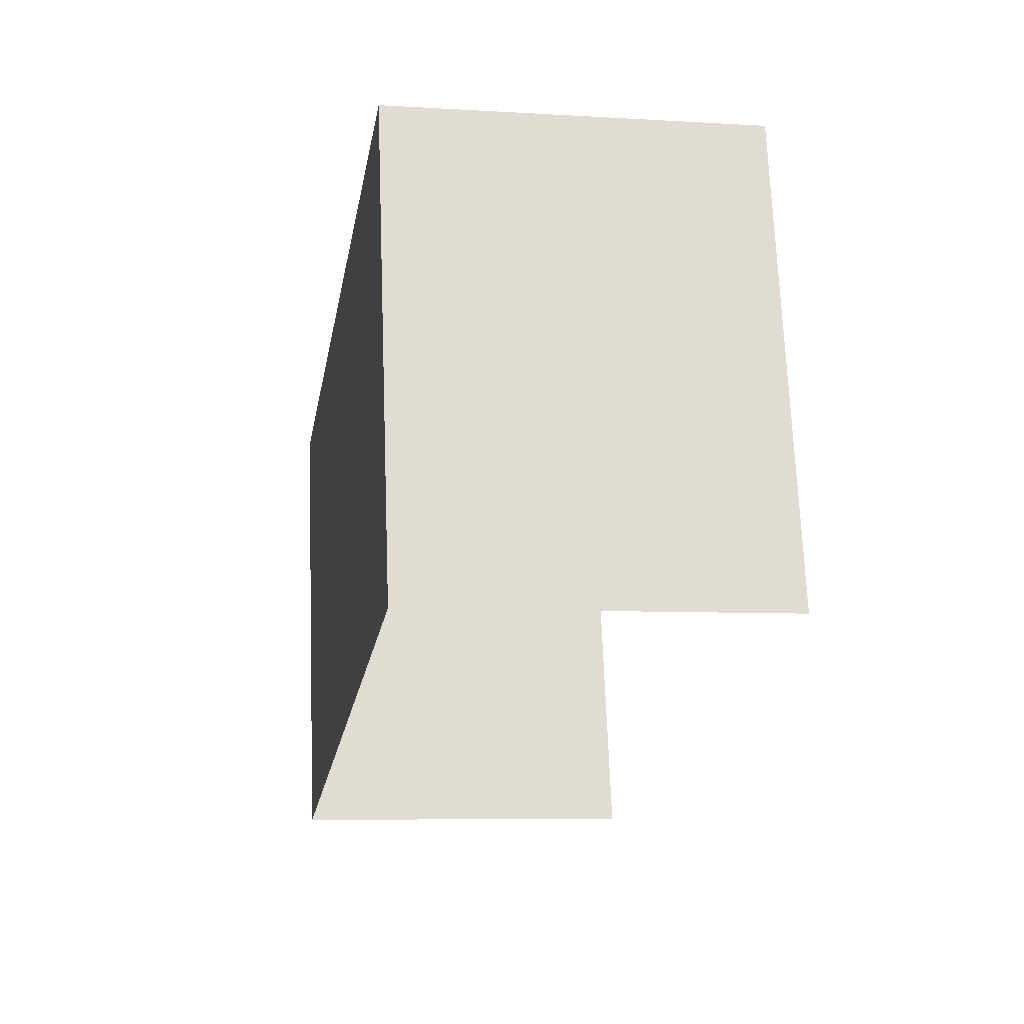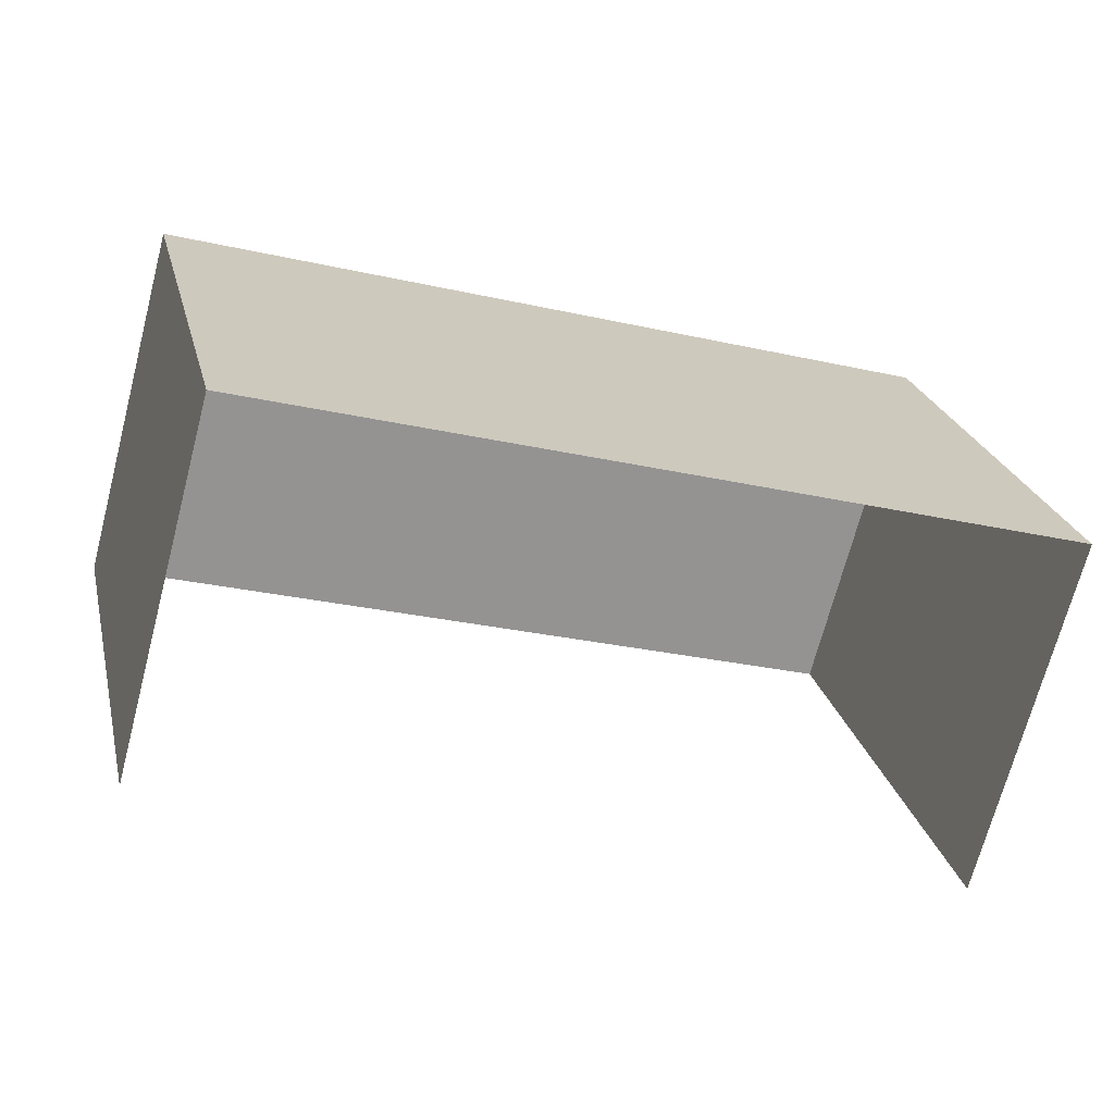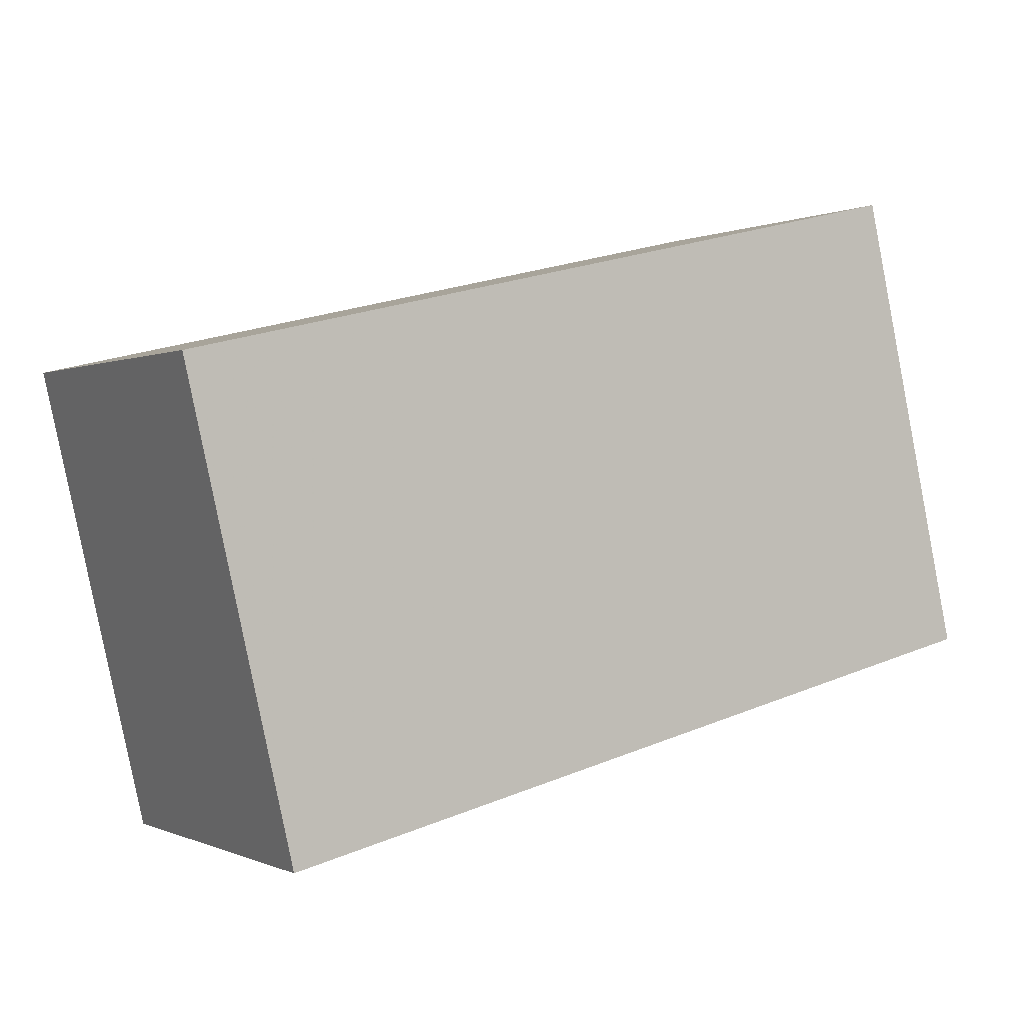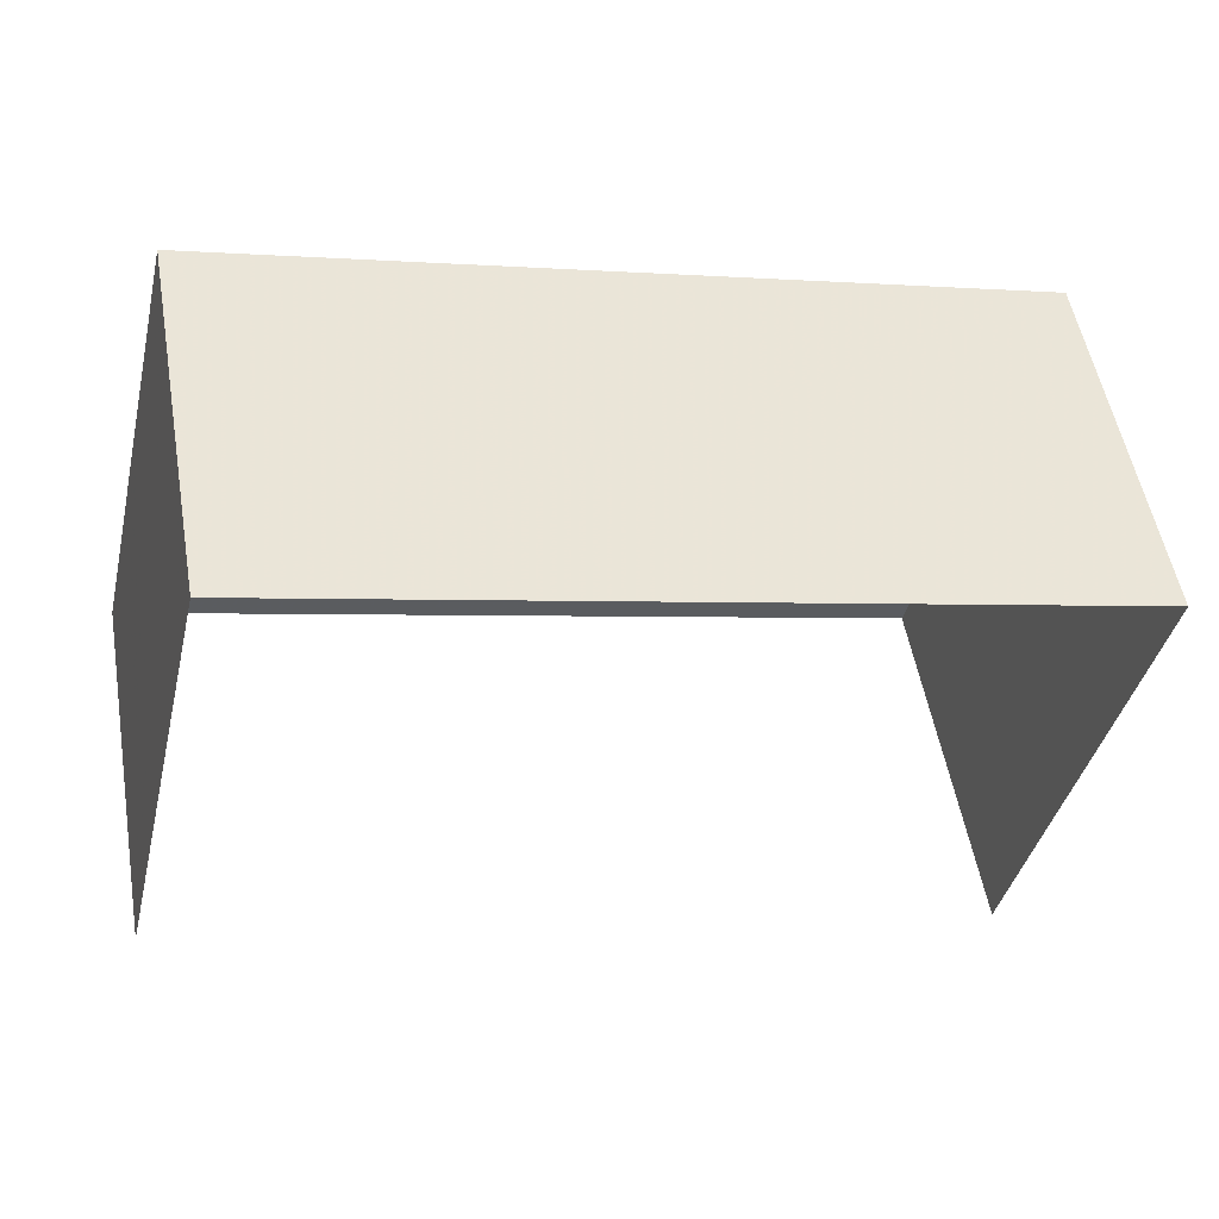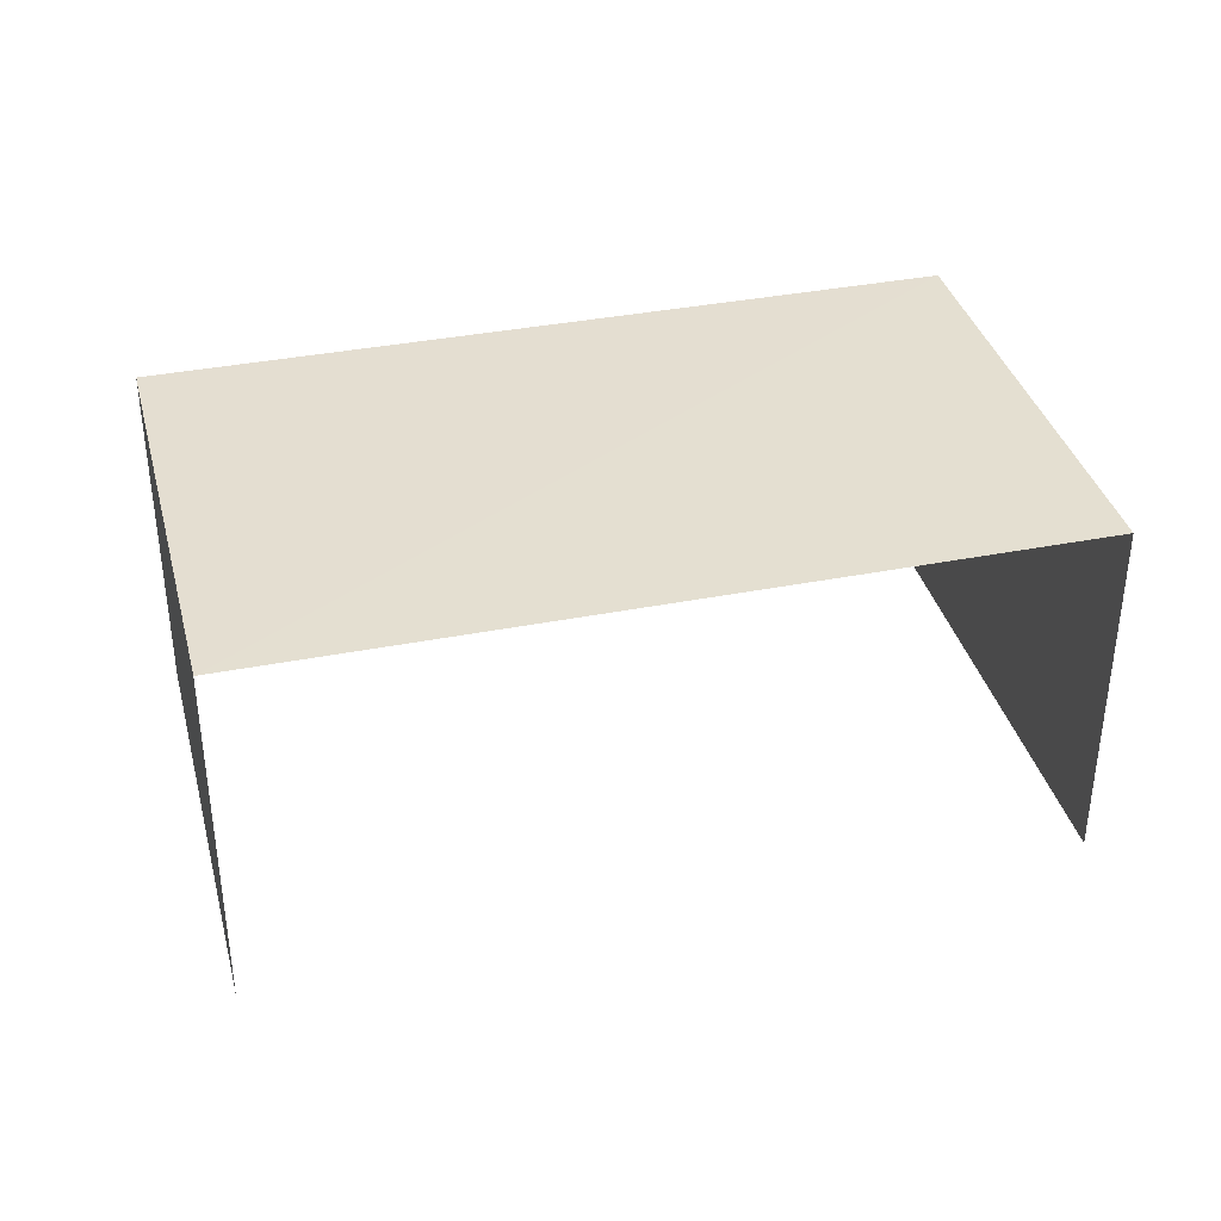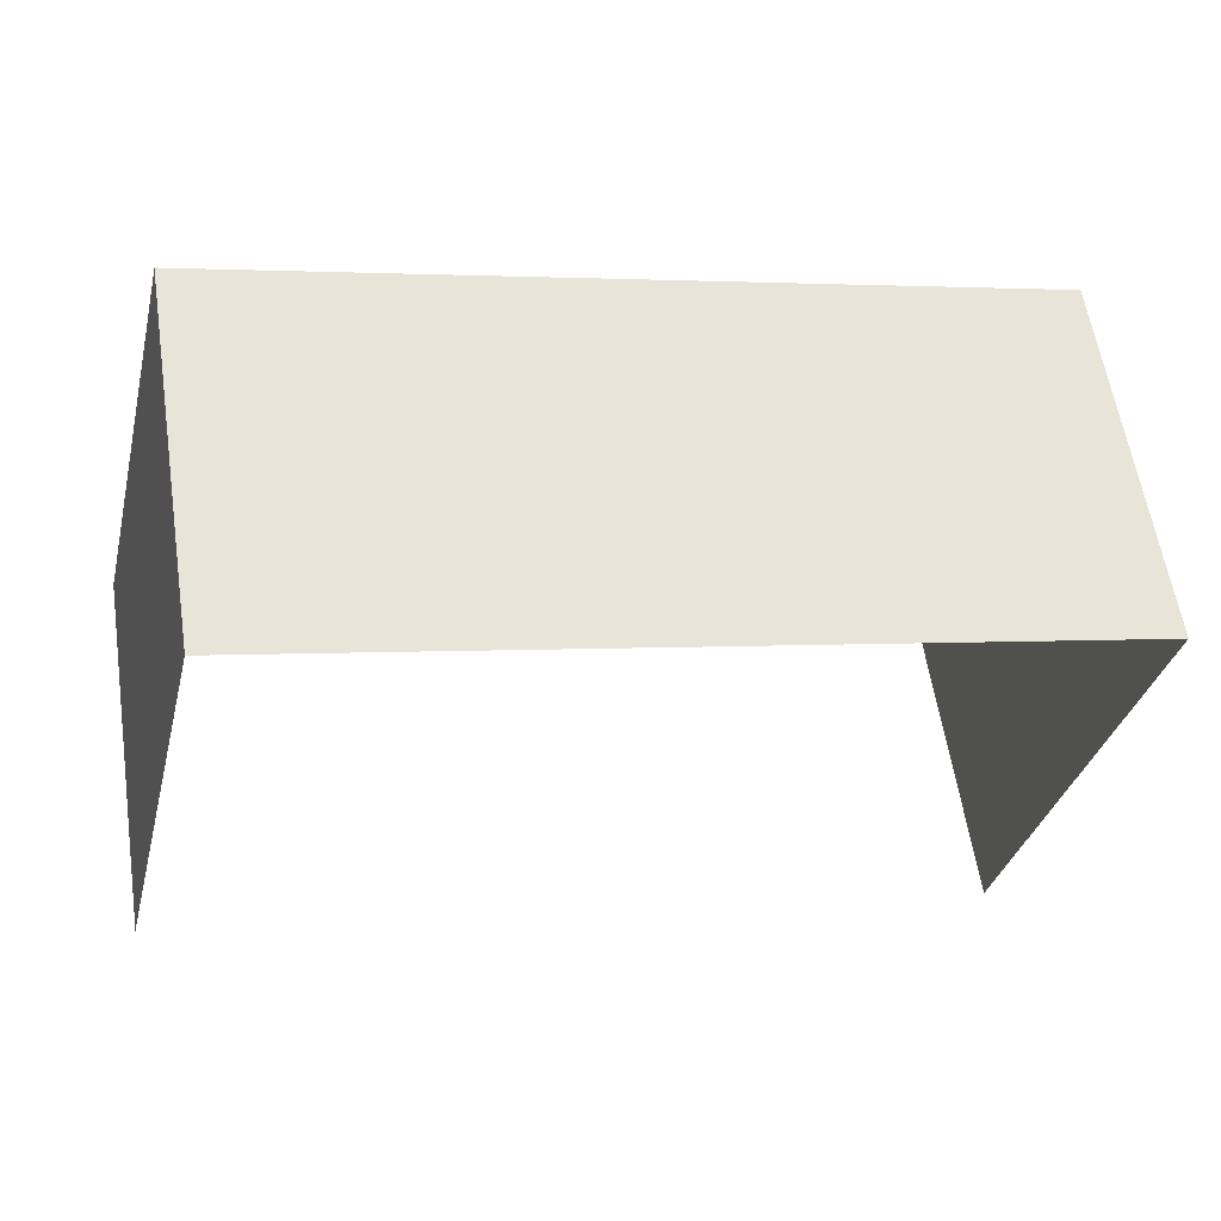
<metadata>
{"format":"obj","ext":"obj","renderer":"f3d","projection":"perspective","resolution":1024,"background":"white","views":[{"elev":-7.3,"azim":80.3,"up":"+Y"},{"elev":-70.1,"azim":-14.5,"up":"+Y"},{"elev":-0.0,"azim":-31.7,"up":"+Y"},{"elev":52.8,"azim":170.2,"up":"+Y"},{"elev":36.5,"azim":-1.2,"up":"+Z"},{"elev":59.5,"azim":171.2,"up":"+Y"}]}
</metadata>
<code>
v -2.234e+05 -1.283e+05 15.36
v -2.234e+05 -1.283e+05 15.36
v -2.234e+05 -1.283e+05 15.36
v -2.234e+05 -1.283e+05 15.36
v -2.234e+05 -1.283e+05 17.54
v -2.234e+05 -1.283e+05 17.54
v -2.234e+05 -1.283e+05 17.54
v -2.234e+05 -1.283e+05 17.54
f 1 2 3
f 4 1 3
f 6 1 4
f 6 5 1
f 5 6 7
f 8 5 7
f 5 2 1
f 5 8 2
f 8 3 2
f 8 7 3
f 7 4 3
f 7 6 4

</code>
